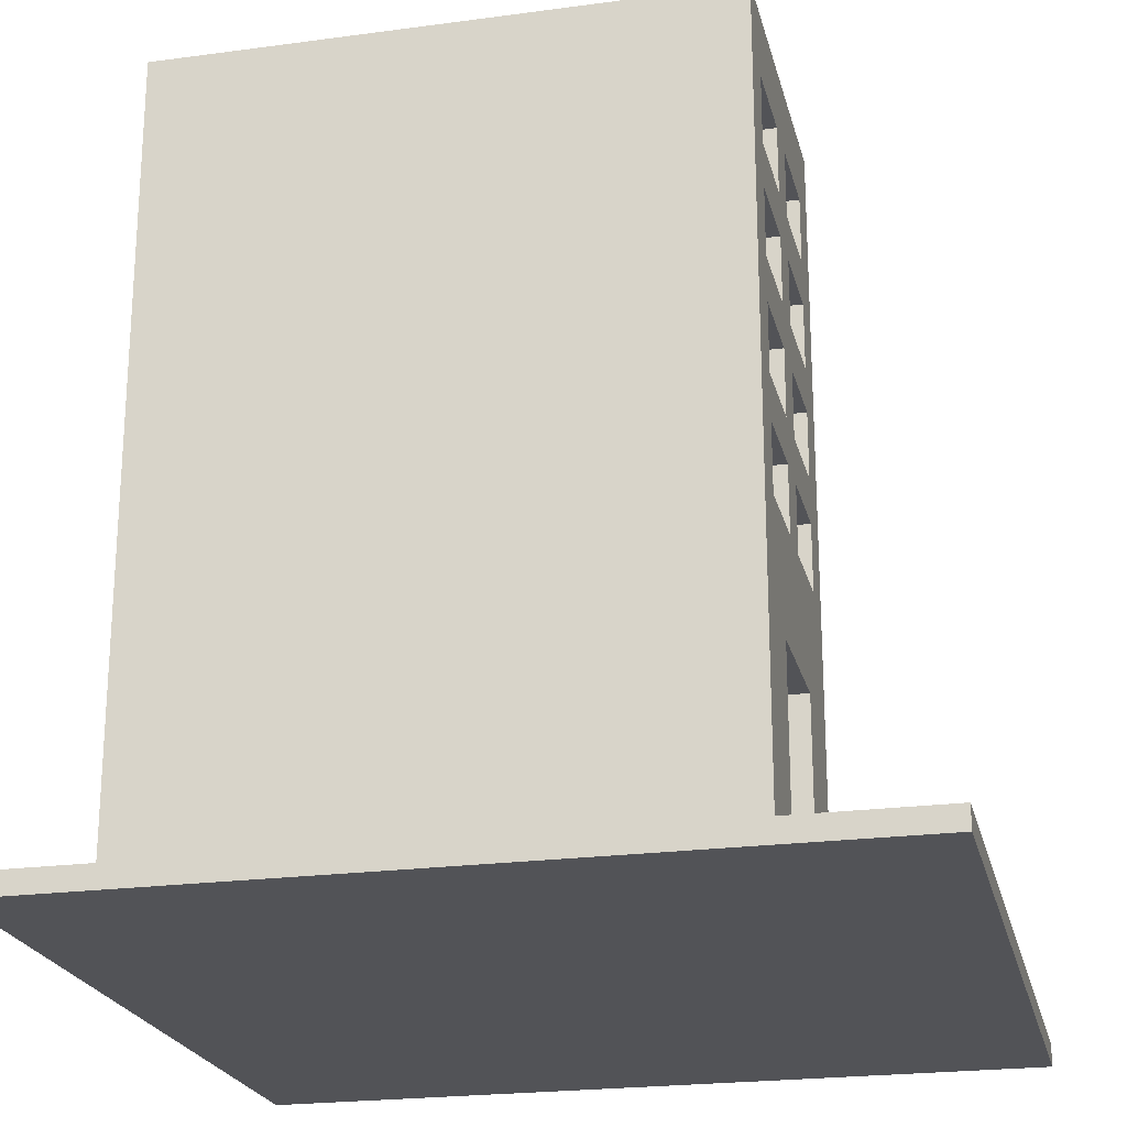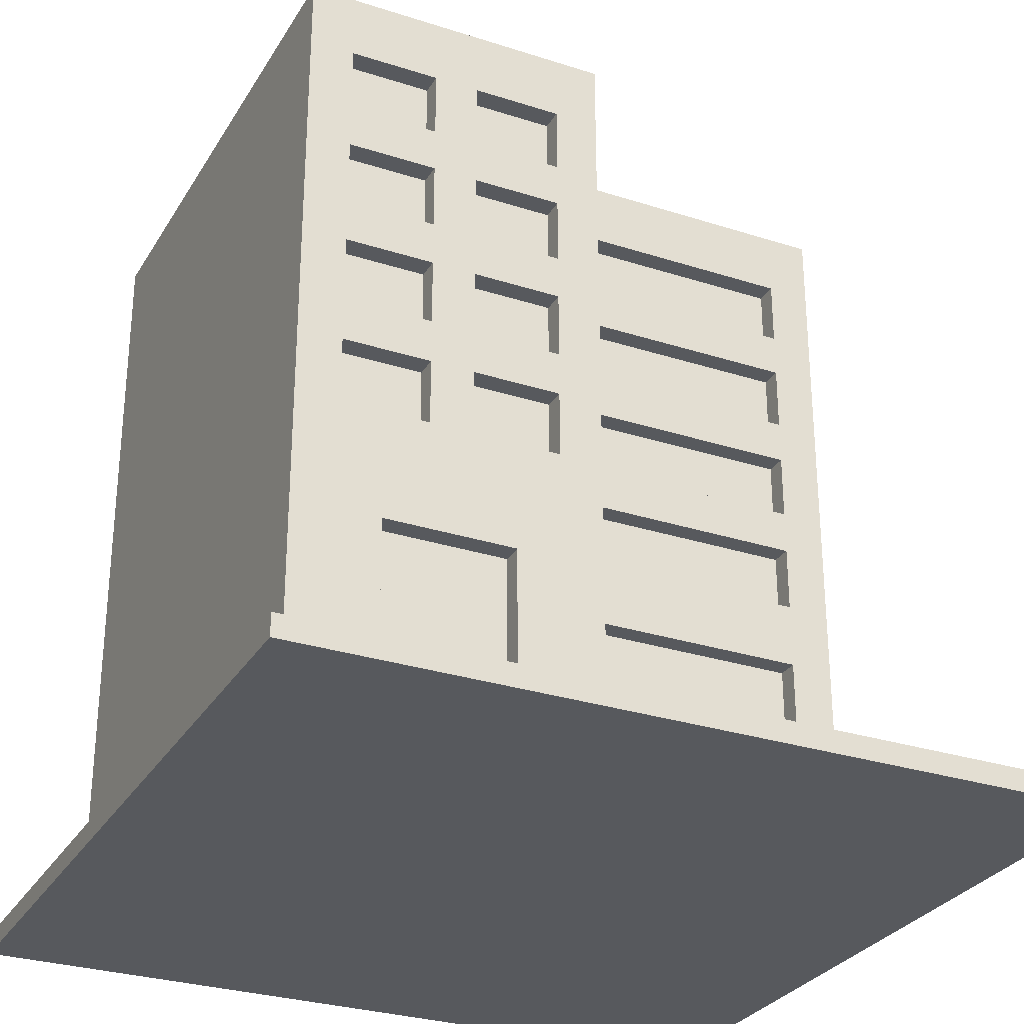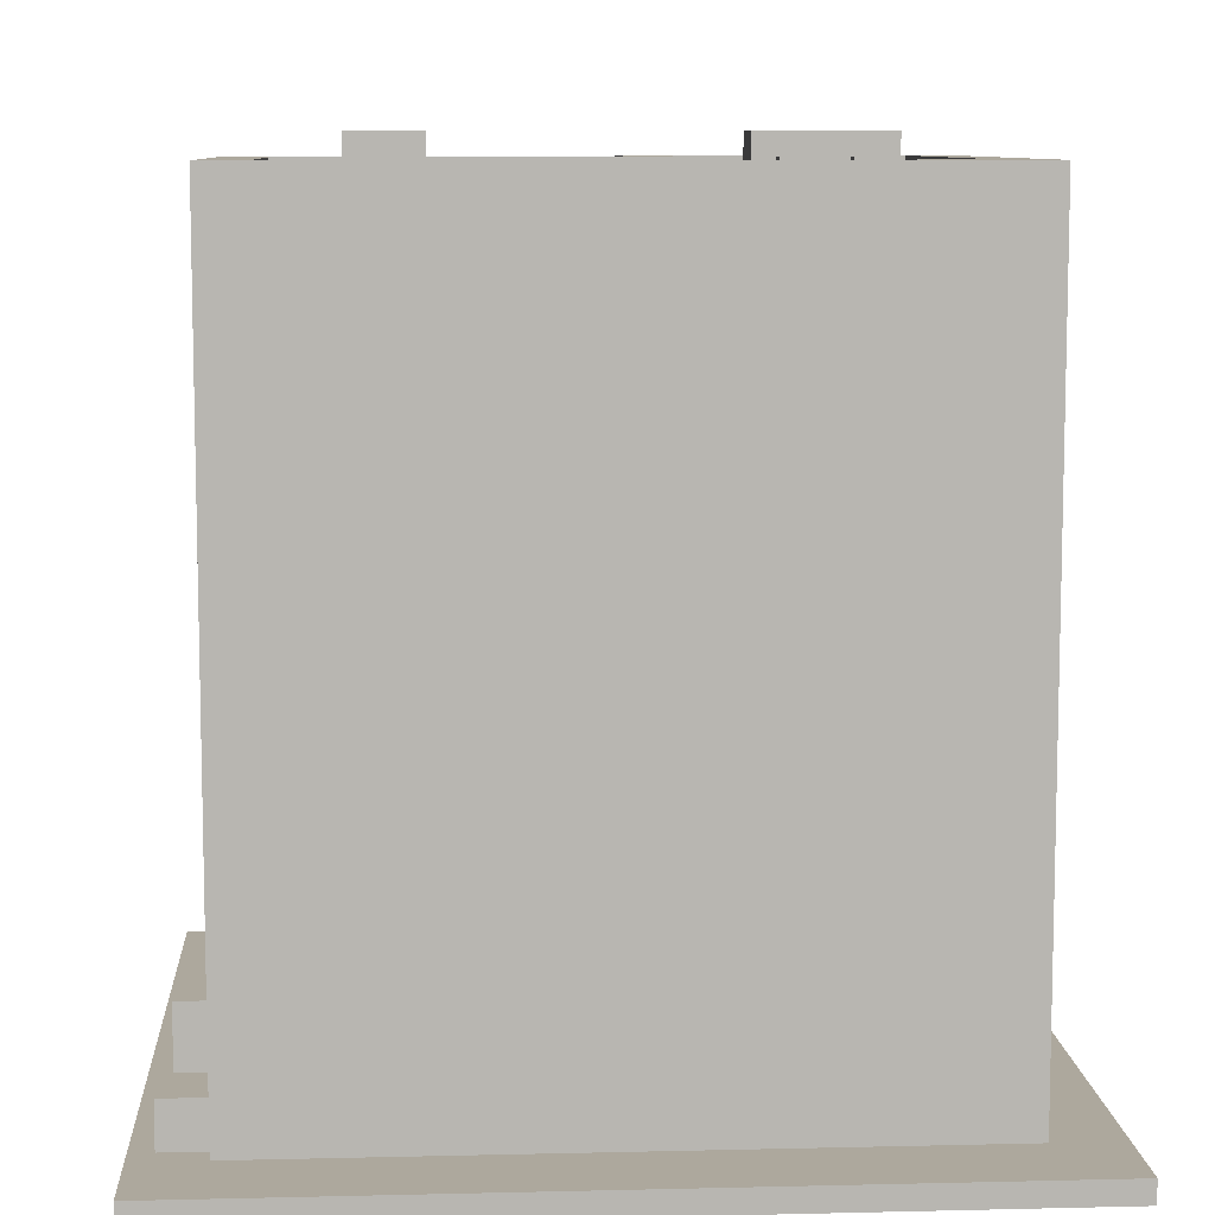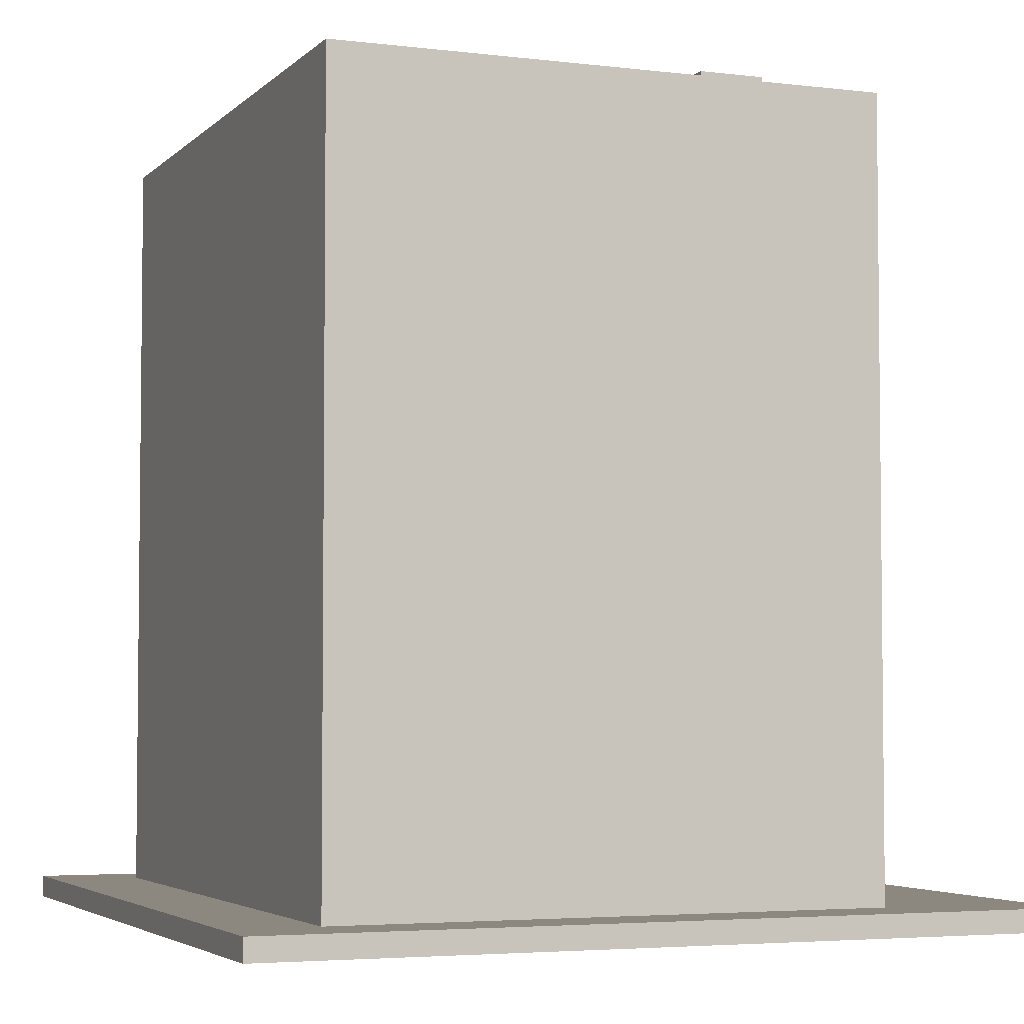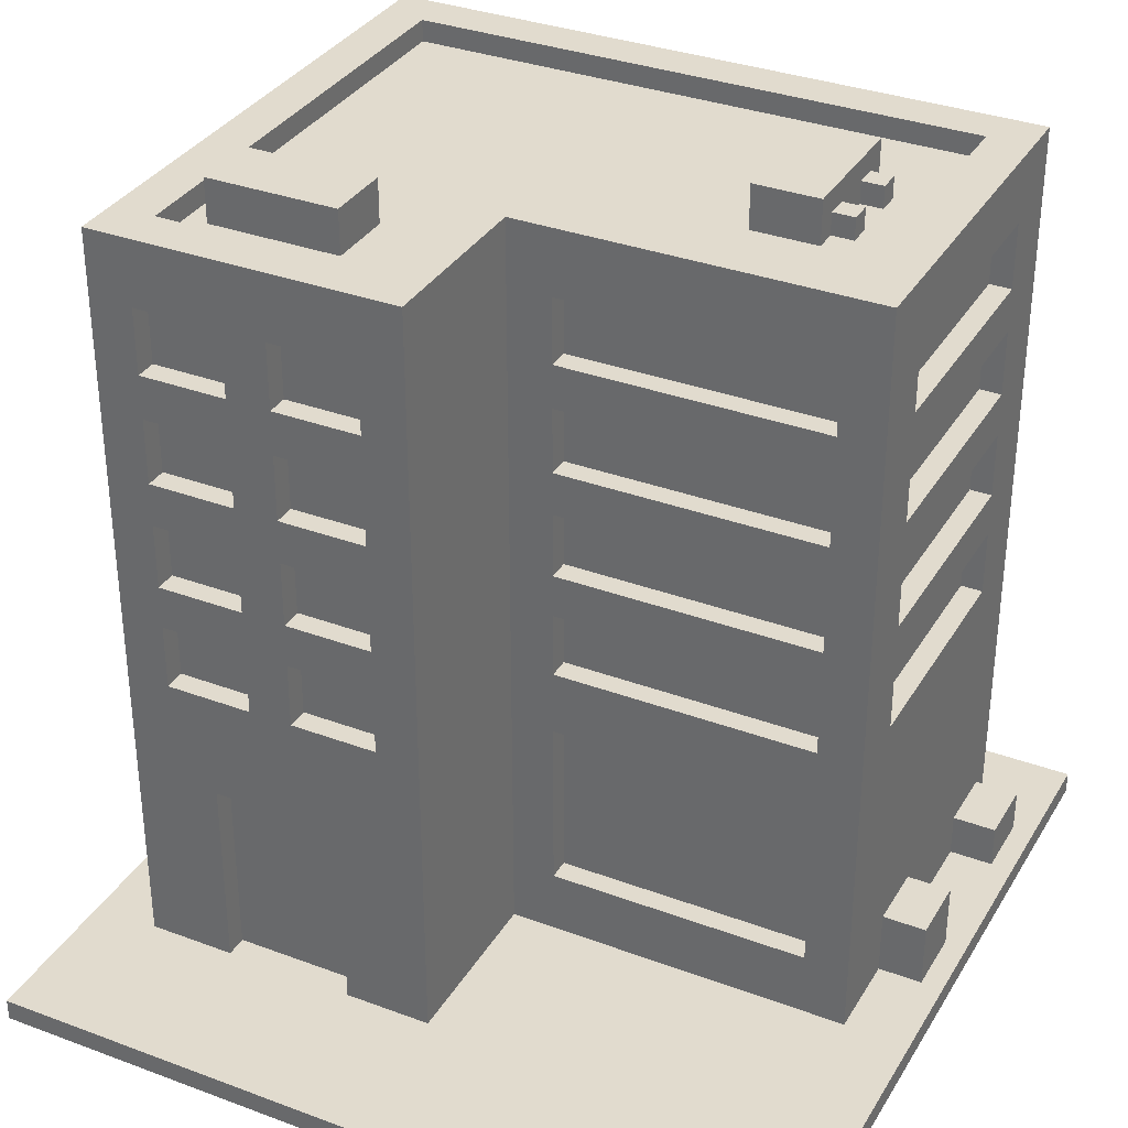
<metadata>
{"format":"obj","ext":"obj","renderer":"f3d","projection":"perspective","resolution":1024,"background":"white","views":[{"elev":-22.5,"azim":-76.9,"up":"+Y"},{"elev":-29.3,"azim":-25.5,"up":"+Y"},{"elev":8.7,"azim":176.3,"up":"+Y"},{"elev":-4.1,"azim":-111.9,"up":"+Y"},{"elev":33.9,"azim":26.8,"up":"+Y"}]}
</metadata>
<code>
o 3
v 5.5 0.25 -10.5
v 5.5 1e-06 -19.5
v 5.5 -1e-06 -10.5
v 6.25 9 -18.5
v 7 9.25 -14
v 7.75 3.75 -12.5
v 7.75 3.75 -12.25
v 7.75 5.75 -12.25
v 7.75 7 -12.25
v 7.75 6.25 -12.5
v 7.75 6.25 -12.25
v 7.75 8.25 -12.25
v 7.75 7.5 -12.25
v 7.75 8.25 -12.5
v 8 9 -14.25
v 8.75 2.5 -12.25
v 9.25 3.75 -12.25
v 9.25 5.75 -12.5
v 9.25 6.25 -12.5
v 9.25 7 -12.5
v 9.25 7.5 -12.25
v 9.25 9 -12.75
v 9.25 8.75 -12.75
v 13.25 3.75 -14.5
v 13.25 7 -14.25
v 13.25 7 -14.5
v 13.25 8.25 -14.25
v 13.25 7.5 -14.25
v 13.25 9 -14.75
v 13.25 8.75 -14.75
v 6.75 3.75 -12.5
v 6.75 4.5 -12.5
v 6.75 5.75 -12.25
v 6.75 6.25 -12.5
v 6.75 7 -12.5
v 6.75 7.5 -12.5
v 6.75 8.25 -12.5
v 6.75 8.75 -12.75
v 7.5 8.75 -14.25
v 8.25 3.75 -12.25
v 8.25 3.75 -12.5
v 8.25 4.5 -12.25
v 8.25 5.75 -12.25
v 8.25 6.25 -12.5
v 8.25 7 -12.25
v 8.25 8.25 -12.5
v 10.25 3 -14.25
v 10.25 5 -14.5
v 10.25 5.75 -14.25
v 10.25 5.75 -14.5
v 10.25 6.25 -14.5
v 10.25 7.5 -14.5
v 10.25 8.25 -14.5
v 12.5 9 -15.75
v 12.5 9 -16
v 12.5 9 -16.5
v 12.5 9 -16.75
v 12.5 9.25 -15.5
v 12.75 9 -15.75
v 12.75 9 -16.75
v 13.5 5 -15
v 13.5 5 -17.75
v 13.5 5.75 -15
v 13.5 7.5 -17.75
v 13.75 1 -16
v 13.75 3.75 -15
v 13.75 5 -15
v 13.75 5.75 -15
v 13.75 6.25 -15
v 13.75 6.25 -17.75
v 13.75 9 -14.25
v 14.25 0.75 -17.5
v 14.5 0.25 -19.5
v 14.5 -1e-06 -10.5
v 6.75 4.5 -12.25
v 6.75 7 -12.25
v 6.75 8.25 -12.25
v 7.25 2.5 -12.25
v 8.25 5 -12.25
v 8.25 6.25 -12.25
v 9.25 5 -12.25
v 9.25 6.25 -12.25
v 9.25 7 -12.25
v 9.25 8.25 -12.25
v 9.75 9 -12.25
v 7.75 4.5 -12.5
v 6.75 5.75 -12.5
v 7.75 7.5 -12.5
v 8.75 2.5 -12.5
v 9.25 3.75 -12.5
v 8.25 5 -12.5
v 9.25 7.5 -12.5
v 8.25 7.5 -12.5
v 7 9.25 -13.25
v 10.25 1 -14.25
v 9.75 9 -14.25
v 10.25 4.5 -14.25
v 10.25 6.25 -14.25
v 10.25 8.25 -14.25
v 13.25 1 -14.25
v 13.25 3 -14.25
v 13.25 3.75 -14.25
v 13.25 6.25 -14.25
v 13.25 1 -14.5
v 10.25 3 -14.5
v 10.25 4.5 -14.5
v 10.25 3.75 -14.5
v 13.25 5 -14.5
v 13.25 6.25 -14.5
v 10.25 7 -14.5
v 13.25 8.25 -14.5
v 14.25 1 -15.25
v 12.5 8.75 -15.75
v 13.75 4.5 -17.75
v 13.75 5.75 -17.75
v 13.5 7 -17.75
v 13.5 6.25 -17.75
v 13.75 7 -17.75
v 13.75 7.5 -17.75
v 13.5 8.25 -17.75
v 13.75 8.25 -17.75
v 13.25 8.75 -18
v 6.75 9 -12.75
v 7.25 9 -14
v 7.5 9 -14.25
v 8.25 9 -14.25
v 9.25 8.75 -14.75
v 9.25 9 -14.75
v 13.5 3.75 -15
v 13.75 4.5 -15
v 13.75 7 -15
v 13.5 7.5 -15
v 13.5 8.25 -15
v 14.25 1 -16
v 12.5 8.75 -17
v 14.25 0.75 -18.25
v 13.75 9 -18.5
v 5.5 0.25 -19.5
v 14.5 1e-06 -19.5
v 7.25 2.5 -12.5
v 13.25 3 -14.5
v 7.75 4.5 -12.25
v 8.25 4.5 -12.5
v 9.25 4.5 -12.25
v 9.25 4.5 -12.5
v 13.25 4.5 -14.25
v 13.25 4.5 -14.5
v 13.5 4.5 -17.75
v 13.5 4.5 -15
v 7.75 5.75 -12.5
v 8.25 5.75 -12.5
v 9.25 5.75 -12.25
v 13.25 5.75 -14.25
v 13.25 5.75 -14.5
v 13.5 5.75 -17.75
v 7.75 7 -12.5
v 8.25 7 -12.5
v 10.25 7 -14.25
v 13.5 7 -15
v 8.25 8.25 -12.25
v 9.25 8.25 -12.5
v 13.75 8.25 -15
v 14.5 0.25 -10.5
v 8.75 0.25 -12.25
v 9.75 0.25 -14.25
v 13.75 0.25 -14.25
v 13.75 0.25 -15.25
v 14.25 0.25 -16
v 6.25 0.25 -18.5
v 13.75 0.75 -17.5
v 13.75 0.75 -18.25
v 10.25 1 -14.5
v 6.75 3.75 -12.25
v 10.25 3.75 -14.25
v 13.5 3.75 -17.75
v 13.75 3.75 -17.75
v 6.75 5 -12.25
v 7.75 5 -12.25
v 6.75 5 -12.5
v 7.75 5 -12.5
v 9.25 5 -12.5
v 10.25 5 -14.25
v 13.25 5 -14.25
v 13.75 5 -17.75
v 6.75 6.25 -12.25
v 13.5 6.25 -15
v 6.75 7.5 -12.25
v 8.25 7.5 -12.25
v 10.25 7.5 -14.25
v 13.25 7.5 -14.5
v 13.75 7.5 -15
v 12.75 8.75 -16
v 12.75 8.75 -16.5
v 11.75 8.75 -17
v 6.75 8.75 -18
v 6.25 9 -12.25
v 13.75 0.25 -17.5
v 13.75 0.25 -16
v 7.5 9 -14
v 7.25 9 -14.25
v 8 9 -14
v 8.25 9 -14
v 8.75 0.25 -12.5
v 13.75 0.25 -18.5
v 6.25 0.25 -12.25
v 14.25 0.25 -17.5
v 14.25 0.25 -15.25
v 14.25 0.25 -18.25
v 12.75 9 -16
v 7.25 0.25 -12.5
v 12.75 9 -16.5
v 7.25 0.25 -12.25
v 9.75 0.25 -12.25
v 6.75 9 -18
v 13.25 9 -18
v 13.75 0.25 -18.25
v 8.5 9.25 -13.25
v 8.5 9.25 -14
v 11.75 9.25 -15.5
v 11.75 9.25 -17
v 12.5 9.25 -17
v 13.75 1 -15.25
v 12.75 8.75 -16.75
v 11.75 8.75 -15.5
v 12.5 8.75 -16.5
v 12.5 8.75 -16.75
v 12.5 8.75 -16
v 12.75 8.75 -15.75
v 12.5 8.75 -15.5
v 8 8.75 -14.25
v 8 8.75 -14
v 7 8.75 -14
v 7.25 8.75 -14
v 8.25 8.75 -14
v 8.25 8.75 -14.25
v 7.5 8.75 -14
v 8.5 8.75 -14
v 7.25 8.75 -14.25
v 8.5 8.75 -13.25
v 7 8.75 -13.25
f 196 169 205
f 4 169 196
f 142 6 7
f 86 6 142
f 8 180 178
f 150 180 8
f 9 10 11
f 156 10 9
f 12 88 13
f 14 88 12
f 16 203 164
f 89 203 16
f 144 90 17
f 145 90 144
f 152 181 81
f 18 181 152
f 83 19 82
f 20 19 83
f 84 92 21
f 161 92 84
f 22 127 23
f 128 127 22
f 101 104 100
f 141 104 101
f 146 24 102
f 147 24 146
f 153 108 183
f 154 108 153
f 25 109 103
f 26 109 25
f 27 190 28
f 111 190 27
f 29 122 30
f 215 122 29
f 173 31 75
f 75 31 32
f 177 179 33
f 33 179 87
f 185 34 76
f 76 34 35
f 187 36 77
f 77 36 37
f 38 195 123
f 123 195 214
f 212 210 78
f 78 210 140
f 40 41 42
f 42 41 143
f 79 91 43
f 43 91 151
f 80 44 45
f 45 44 157
f 188 93 160
f 160 93 46
f 213 165 85
f 85 165 96
f 95 172 47
f 47 172 105
f 174 107 97
f 97 107 106
f 182 48 49
f 49 48 50
f 98 51 158
f 158 51 110
f 189 52 99
f 99 52 53
f 153 183 71
f 166 204 66
f 66 204 176
f 102 101 166
f 158 96 98
f 71 68 69
f 130 114 67
f 49 96 182
f 67 114 184
f 71 25 103
f 49 98 96
f 71 27 28
f 68 115 69
f 189 96 158
f 69 115 70
f 166 71 146
f 137 70 115
f 131 118 191
f 99 96 189
f 191 118 119
f 146 102 166
f 28 25 71
f 183 146 71
f 162 121 71
f 165 97 96
f 71 121 137
f 69 131 71
f 196 77 12
f 79 43 178
f 85 196 12
f 142 40 42
f 137 118 70
f 137 121 119
f 142 42 79
f 130 67 71
f 191 162 71
f 115 184 137
f 142 177 75
f 178 177 142
f 8 185 33
f 11 185 8
f 9 187 76
f 13 187 9
f 160 84 85
f 17 40 16
f 188 12 13
f 45 188 13
f 204 137 114
f 40 7 16
f 13 9 45
f 80 45 9
f 40 142 7
f 178 142 79
f 178 43 8
f 11 8 80
f 8 43 80
f 12 160 85
f 9 11 80
f 119 118 137
f 160 12 188
f 166 66 130
f 114 176 204
f 131 191 71
f 144 79 42
f 81 79 144
f 152 80 43
f 82 80 152
f 83 188 45
f 21 188 83
f 184 114 137
f 173 205 78
f 75 196 205
f 187 77 196
f 173 75 205
f 205 212 78
f 71 166 130
f 16 164 213
f 177 33 196
f 71 67 68
f 33 185 196
f 97 182 96
f 174 97 165
f 16 213 17
f 177 196 75
f 165 95 47
f 78 7 173
f 16 7 78
f 165 47 174
f 76 187 196
f 185 76 196
f 100 95 165
f 101 174 47
f 102 174 101
f 146 182 97
f 183 182 146
f 153 98 49
f 103 98 153
f 25 189 158
f 28 189 25
f 27 96 99
f 85 83 82
f 152 81 85
f 21 83 85
f 166 100 165
f 85 84 21
f 103 153 71
f 213 85 144
f 85 82 152
f 213 144 17
f 166 101 100
f 71 96 27
f 85 81 144
f 176 148 175
f 114 148 176
f 184 155 62
f 115 155 184
f 70 116 117
f 118 116 70
f 119 120 64
f 121 120 119
f 122 214 195
f 215 214 122
f 38 123 23
f 23 123 22
f 127 128 30
f 30 128 29
f 129 149 66
f 66 149 130
f 61 63 67
f 67 63 68
f 186 159 69
f 69 159 131
f 132 133 191
f 191 133 162
f 169 4 204
f 204 4 137
f 140 16 78
f 89 16 140
f 105 101 47
f 141 101 105
f 32 142 75
f 86 142 32
f 143 144 42
f 145 144 143
f 106 146 97
f 147 146 106
f 148 130 149
f 114 130 148
f 87 8 33
f 150 8 87
f 151 152 43
f 18 152 151
f 50 153 49
f 154 153 50
f 155 68 63
f 115 68 155
f 35 9 76
f 156 9 35
f 157 83 45
f 20 83 157
f 110 25 158
f 26 25 110
f 116 131 159
f 118 131 116
f 37 12 77
f 14 12 37
f 46 84 160
f 161 84 46
f 53 27 99
f 111 27 53
f 120 162 133
f 121 162 120
f 95 100 172
f 172 100 104
f 173 7 31
f 31 7 6
f 40 17 41
f 41 17 90
f 174 102 107
f 107 102 24
f 129 66 175
f 175 66 176
f 177 178 179
f 179 178 180
f 79 81 91
f 91 81 181
f 182 183 48
f 48 183 108
f 61 67 62
f 62 67 184
f 185 11 34
f 34 11 10
f 80 82 44
f 44 82 19
f 98 103 51
f 51 103 109
f 186 69 117
f 117 69 70
f 187 13 36
f 36 13 88
f 188 21 93
f 93 21 92
f 189 28 52
f 52 28 190
f 132 191 64
f 64 191 119
f 127 122 195
f 30 122 127
f 195 38 127
f 38 23 127
f 196 85 123
f 123 85 22
f 22 85 96
f 96 71 128
f 22 96 128
f 128 71 29
f 196 123 214
f 29 71 215
f 196 214 4
f 214 215 4
f 215 71 137
f 4 215 137
f 210 205 169
f 204 166 165
f 213 203 165
f 165 169 204
f 210 169 203
f 210 212 205
f 213 164 203
f 165 203 169
f 1 2 3
f 138 2 1
f 74 139 163
f 163 139 73
f 74 1 3
f 163 1 74
f 2 138 139
f 139 138 73
f 2 74 3
f 139 74 2
f 138 1 163
f 138 163 73
f 129 175 149
f 149 175 148
f 61 62 63
f 63 62 155
f 186 117 159
f 159 117 116
f 132 64 133
f 133 64 120
f 6 32 31
f 86 32 6
f 180 87 179
f 150 87 180
f 10 35 34
f 156 35 10
f 88 37 36
f 14 37 88
f 203 140 210
f 89 140 203
f 90 143 41
f 145 143 90
f 181 151 91
f 18 151 181
f 19 157 44
f 20 157 19
f 92 46 93
f 161 46 92
f 104 105 172
f 141 105 104
f 24 106 107
f 147 106 24
f 108 50 48
f 154 50 108
f 109 110 51
f 26 110 109
f 190 53 52
f 111 53 190
f 94 232 240
f 5 232 94
f 124 238 233
f 200 238 124
f 201 230 231
f 15 230 201
f 219 194 224
f 220 194 219
f 236 39 199
f 199 39 125
f 234 235 202
f 202 235 126
f 239 237 217
f 217 237 218
f 229 113 54
f 227 225 55
f 55 225 56
f 226 135 57
f 58 229 54
f 56 57 221
f 54 55 58
f 57 135 221
f 56 221 58
f 228 192 59
f 59 192 209
f 193 223 211
f 211 223 60
f 206 208 72
f 72 208 136
f 207 168 112
f 112 168 134
f 239 94 240
f 217 94 239
f 207 222 167
f 112 222 207
f 229 219 224
f 58 219 229
f 228 54 113
f 59 54 228
f 193 56 225
f 211 56 193
f 206 170 197
f 72 170 206
f 5 199 124
f 202 201 218
f 233 232 124
f 236 199 231
f 201 199 218
f 231 199 201
f 124 232 5
f 218 237 202
f 237 234 202
f 238 200 39
f 39 200 125
f 230 15 235
f 235 15 126
f 227 55 192
f 192 55 209
f 198 65 168
f 168 65 134
f 226 57 223
f 223 57 60
f 194 220 135
f 135 220 221
f 216 171 208
f 208 171 136
f 170 72 171
f 171 72 136
f 222 112 65
f 65 112 134
f 124 199 200
f 200 199 125
f 201 202 15
f 15 202 126
f 54 59 55
f 55 59 209
f 56 211 57
f 57 211 60
f 94 217 5
f 5 217 218
f 219 58 220
f 220 58 221
f 55 56 58
f 5 218 199

</code>
